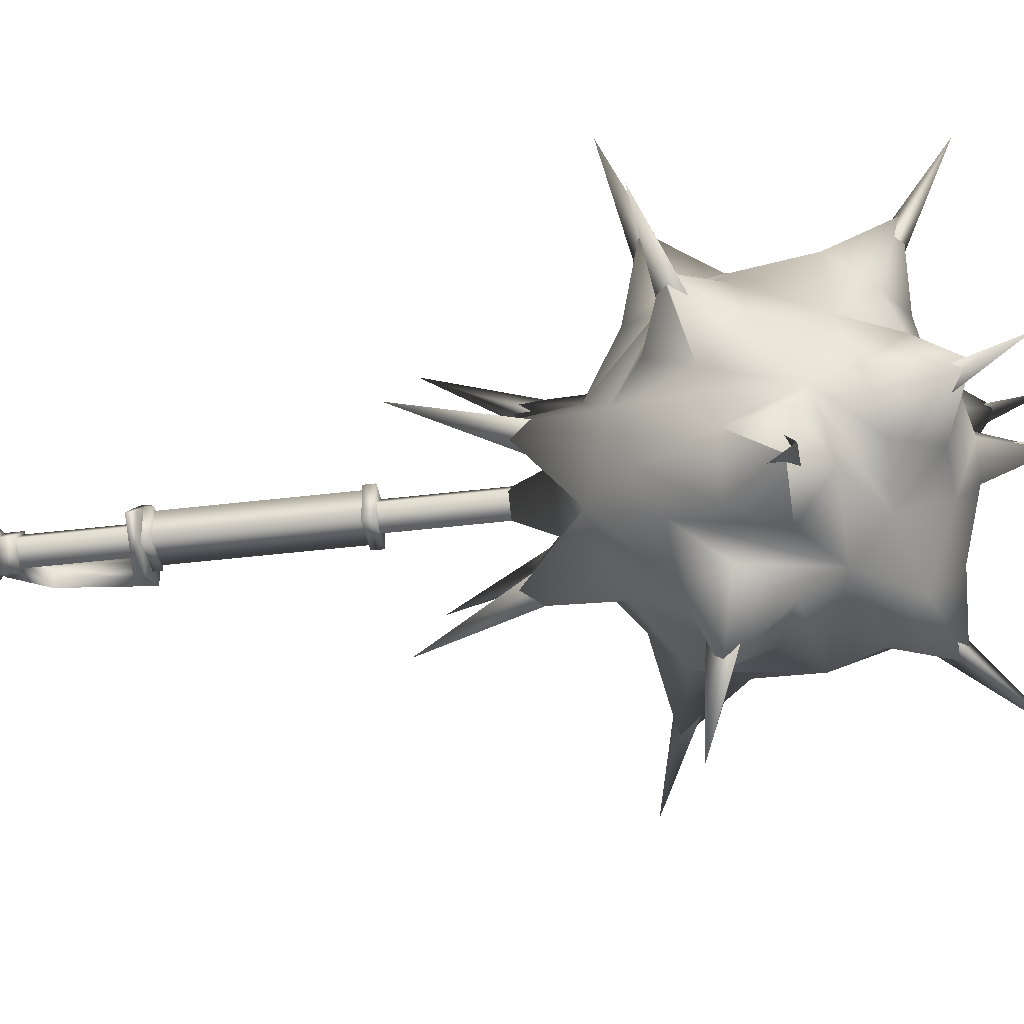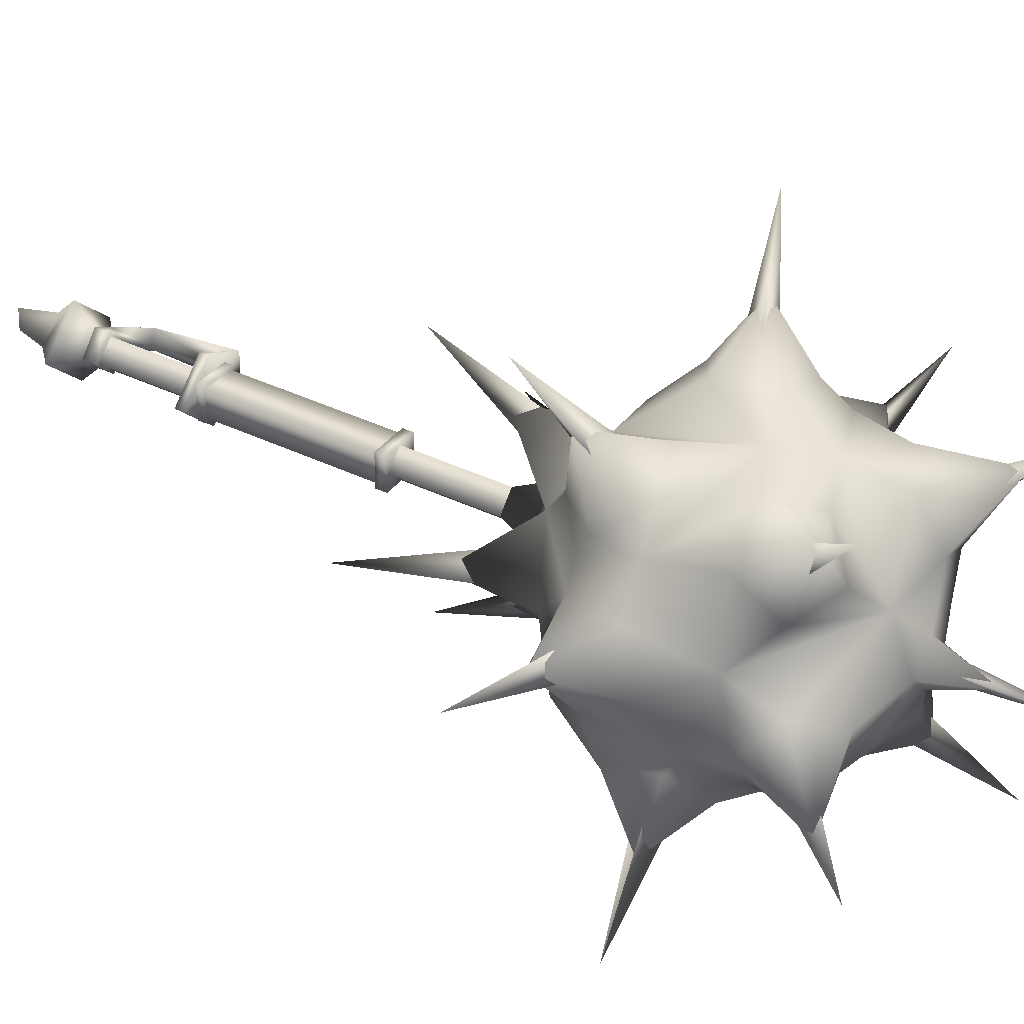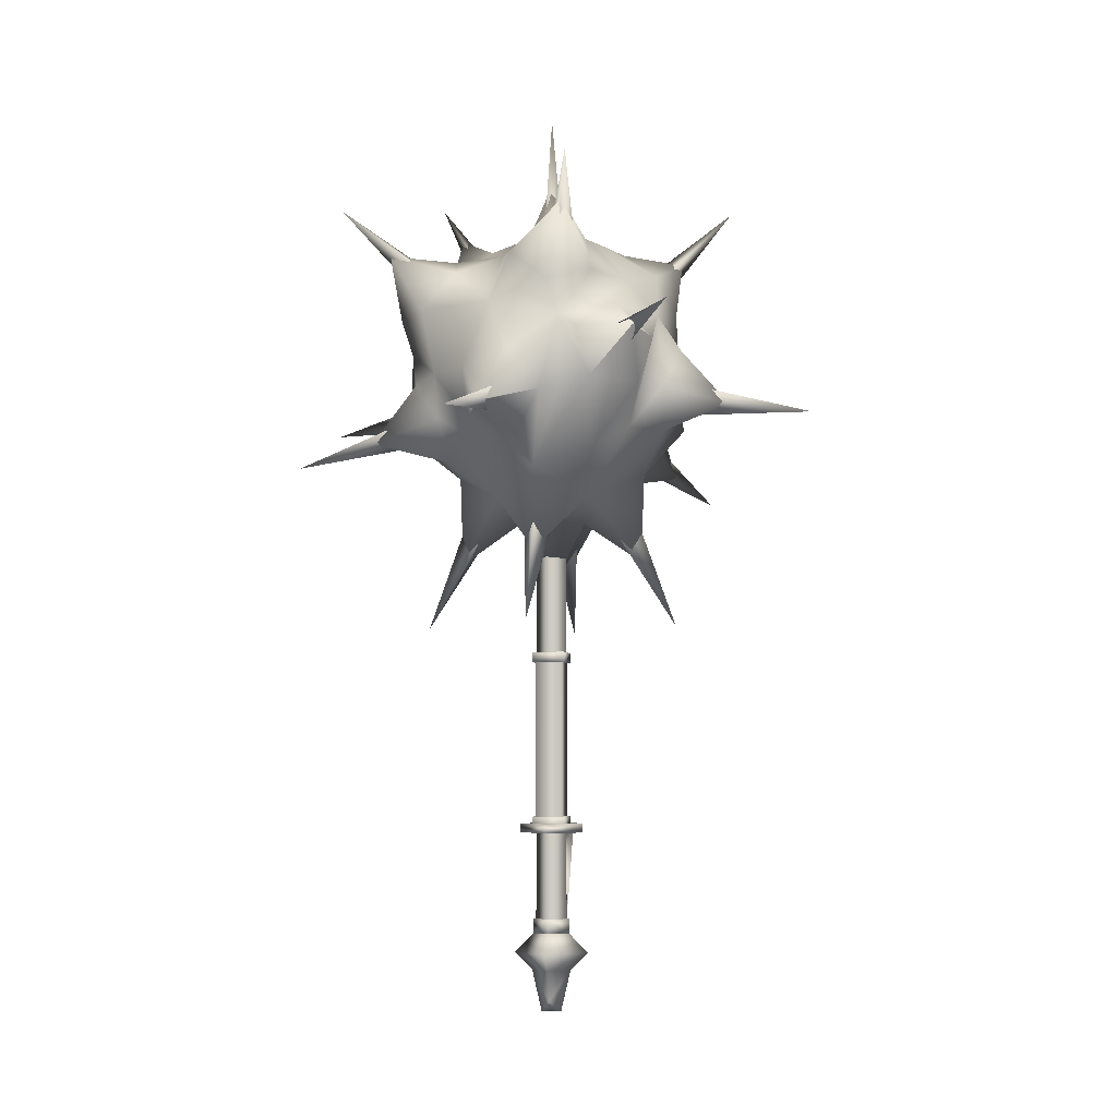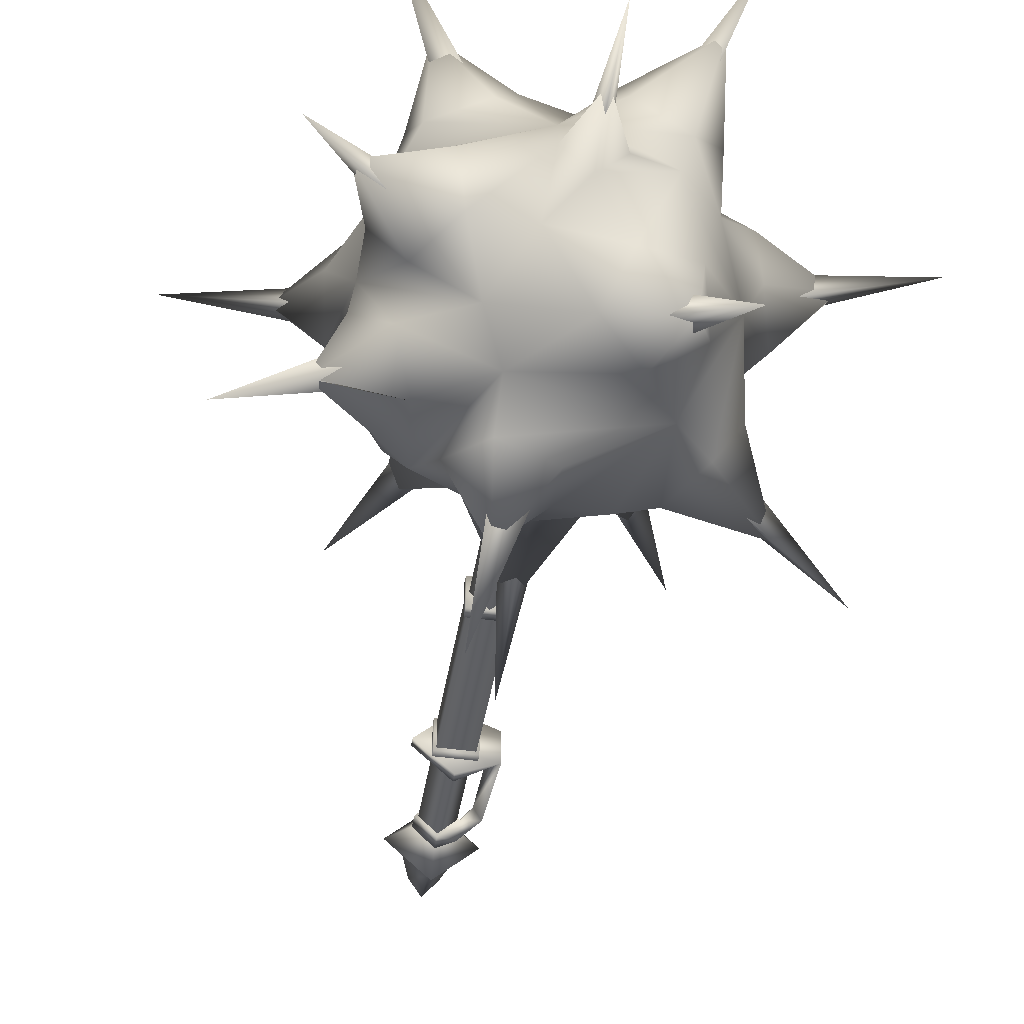
<metadata>
{"format":"obj","ext":"obj","renderer":"f3d","projection":"perspective","resolution":1024,"background":"white","views":[{"elev":-37.6,"azim":-80.9,"up":"+Y"},{"elev":36.2,"azim":-57.3,"up":"+Y"},{"elev":-5.3,"azim":-78.9,"up":"+Z"},{"elev":-44.2,"azim":-9.3,"up":"+Y"}]}
</metadata>
<code>
g mesh00
v 41.02 8.496 132.9
v 39.19 13.21 139
v 71.86 16.08 141
v 40.76 5.498 140.2
v 41.02 8.496 132.9
v 16.02 37.73 123.4
v 11.84 40.18 129.7
v 27.96 68.27 124.2
v 19.19 37.28 130.6
v 16.02 37.73 123.4
v 31.7 -19.63 112.9
v 35.88 -17.72 119.4
v 58.7 -36.55 105.1
v 31.61 -24.44 119.2
v 31.7 -19.63 112.9
v -8.763 -39.65 121.7
v -3.27 -41.54 127.2
v -13.71 -72.06 120.9
v -10.85 -40.43 129.3
v -8.763 -39.65 121.7
v 17.44 24.02 161.6
v 11.65 21.2 166.3
v 28.41 37.4 189.4
v 18.49 17.17 165.5
v 17.44 24.02 161.6
v -39.47 5.797 119.2
v -41.41 4.148 126.8
v -71.42 12.63 116.4
v -39.63 11.62 124.6
v -39.47 5.797 119.2
v -19.21 32.43 113.7
v -22.97 33.22 120.7
v -34.45 60.56 106.5
v -15.92 36.75 119.5
v -19.21 32.43 113.7
v -19.52 30.63 152.9
v -23.78 24.73 156.1
v -35.63 49.2 174.6
v -16.85 26.92 159.4
v -19.52 30.63 152.9
v 0 -22.93 96.94
v -3.982 -16.8 93.77
v 0 -34.03 66.08
v 3.982 -16.8 93.77
v 0 -22.93 96.94
v 15.53 -22.83 163.5
v 9.954 -28.14 161.5
v 25.4 -46.59 183.8
v 17.07 -28.25 157.9
v 15.53 -22.83 163.5
v -27.34 -4.201 163.5
v -32.12 -7.379 158
v -51.08 -13.56 184.1
v -26.92 -11.99 161.9
v -27.34 -4.201 163.5
v -22.93 0 96.94
v -16.8 3.983 93.77
v -34.03 0 66.08
v -16.8 -3.983 93.77
v -22.93 0 96.94
v 0 22.93 96.94
v 3.982 16.8 93.77
v 0 34.03 66.08
v -3.982 16.8 93.77
v 0 22.93 96.94
v -36.79 -18.95 138.9
v -61.03 -40.78 142.8
v -32.35 -24.77 142
v -33.82 -24.64 134.1
v 2.796 1.528 173.7
v -2.621 1.533 173.7
v 0.05263 -0.1144 206.2
v 0.08333 -3.16 173.7
v 2.796 1.528 173.7
v 22.93 0 96.94
v 16.8 -3.983 93.77
v 34.03 0 66.08
v 16.8 3.983 93.77
v 22.93 0 96.94
f 1 2 3
f 3 2 4
f 3 4 5
f 6 7 8
f 8 7 9
f 8 9 10
f 11 12 13
f 13 12 14
f 13 14 15
f 16 17 18
f 18 17 19
f 18 19 20
f 21 22 23
f 23 22 24
f 23 24 25
f 26 27 28
f 28 27 29
f 28 29 30
f 31 32 33
f 33 32 34
f 33 34 35
f 36 37 38
f 38 37 39
f 38 39 40
f 41 42 43
f 43 42 44
f 43 44 45
f 46 47 48
f 48 47 49
f 48 49 50
f 51 52 53
f 53 52 54
f 53 54 55
f 56 57 58
f 58 57 59
f 58 59 60
f 61 62 63
f 63 62 64
f 63 64 65
f 66 67 68
f 68 67 69
f 70 71 72
f 72 71 73
f 72 73 74
f 75 76 77
f 77 76 78
f 77 78 79
v -27.4 38.33 163.9
v -15.84 23.02 164
v -10.49 33.46 157.1
v -9.982 -49.89 124.4
v -11.71 -37.46 138.6
v -19.55 -33.78 128.1
v 6.34 0 173.6
v 16.19 1.548 169.9
v 0 6.34 173.6
v 0 25.46 107.1
v -9.241 31.73 112.6
v -4.996 37.81 141
v -28.01 -16.19 111.3
v -12.59 -12.65 100.5
v -23.73 -25.53 116.8
v 52.35 12.12 137.3
v 39 8.487 124.2
v 37.32 21.48 131.8
v 0 9.125 94.14
v -9.066 -0.05938 94.14
v -12.59 12.52 100.5
v 3.371 0 -33.53
v 0 -5.228 -25.5
v 0 -2.65 -36.4
v -10.49 33.46 157.1
v 2.314 35.29 152.3
v -19.31 37.07 147.5
v -34.67 15.29 118.6
v -50.99 9.123 120.5
v -38.56 15.93 131.6
v 4.811 4.344 13.33
v 4.811 -4.344 15.29
v 4.811 -4.344 13.33
v 22.22 -26.75 115.5
v 12.41 -34.7 120.5
v 0 -25.59 107.1
v 19.7 -32.12 141.8
v 1.101 -38.27 134.2
v 1.182 -35.1 120.9
v 9.053 -0.07258 94.14
v 12.58 12.52 100.5
v 26.67 32.81 125.8
v 21.1 50.64 126.5
v 21.49 36.1 137.9
v 8.638 40.08 136.1
v -6.34 0 173.6
v -5.325 12.6 167.7
v 24.49 -15.9 107.6
v 0 -9.125 94.14
v 12.58 -12.65 100.5
v -23.22 32.16 129.6
v -25.55 43.4 113.9
v -28.78 24.62 119.7
v -20.14 24.36 109.2
v -26.3 -32.05 139.7
v -44.39 -29.78 139.9
v -31.05 -28.97 127.3
v -38.41 -17.6 128.4
v 17.02 34.75 116.5
v 5.873 39.25 122.8
v 8.638 40.08 136.1
v 6.34 0 173.6
v 0 6.34 173.6
v 0 -0.1034 188.1
v 25.68 4.119 158.5
v 16.19 1.548 169.9
v 31.83 -7.365 146.5
v 7.088 18.28 171.7
v 18.98 12.08 169.6
v 23.58 30.48 179.1
v 26.33 19.84 161.2
v -8.5 -15.62 168.7
v 0 -6.34 173.6
v 36.3 2.973 145.3
v 39.69 -1.797 133.1
v 52.5 12.18 137.6
v 18.98 30.85 158.2
v 7.086 29.89 164.7
v 7.088 18.28 171.7
v 29.43 -25.25 126.9
v 43.93 -28.09 111.3
v 36.15 -13.47 126.1
v 33.1 -7.697 114.2
v -27.96 20.18 158.6
v 1.101 -38.27 134.2
v -19.31 37.07 147.5
v -30.1 28.86 148.3
v -27.96 20.18 158.6
v 39 8.487 124.2
v 39.69 -1.797 133.1
v 25.51 -0.07258 107.1
v 31.83 -7.365 146.5
v -36.95 -5.689 154.4
v -41.75 -10.92 173.6
v -33.02 4.442 162.5
v -23.32 -0.3123 170.8
v -29.68 -16.71 157.6
v -21.26 -13.38 167.7
v -23.32 -0.3123 170.8
v -11.58 -32.33 117.2
v 1.182 -35.1 120.9
v 1.101 -38.27 134.2
v -8.5 -15.62 168.7
v 2.529 -28.91 161.9
v 7.73 -18.91 169.5
v 12.06 -32.88 153.1
v 18.07 -33.79 168.3
v 2.529 -28.91 161.9
v 7.73 -18.91 169.5
v -30.72 -22.59 148.3
v -44.58 -29.67 140.1
v -23.22 32.16 129.6
v -11.14 36.56 125.2
v -9.241 31.73 112.6
v -20.14 24.36 109.2
v -12.59 -12.65 100.5
v -25.53 -0.05938 107.1
v -24.09 0 85.25
v -12.59 12.52 100.5
v -9.066 -0.05938 94.14
v 12.58 12.52 100.5
v 24.66 0 83.56
v 25.51 -0.07258 107.1
v 12.58 -12.65 100.5
v 9.053 -0.07258 94.14
v 23.15 -25.33 155.2
v 20.48 -16.7 165.3
v 7.73 -18.91 169.5
v 12.58 -12.65 100.5
v 0 -24.65 83.56
v 0 25.46 107.1
v 14.25 23.65 105.8
v 12.58 12.52 100.5
v 31.53 24.07 128
v -25.53 -0.05938 107.1
v 29.43 -25.25 126.9
v 22.22 -26.75 115.5
v 24.49 -15.9 107.6
v 12.58 -12.65 100.5
v 25.51 -0.07258 107.1
v 33.1 -7.697 114.2
v 31.83 -7.365 146.5
v -6.34 0 173.6
v 0 -6.34 173.6
v -10.43 0 -20.82
v 0 9.901 -20.82
v -5.787 0 -25.5
v 0 5.228 -25.5
v -3.371 0 -33.53
v 0 2.65 -36.4
v -40.61 -4.909 124.9
v -35.94 2.406 114.5
v -25.53 -0.05938 107.1
v -34.67 15.29 118.6
v -12.59 12.52 100.5
v -0.01316 8.5 13.36
v -0.01316 8.5 10.96
v -8.93 0 13.36
v 0 -9.901 -20.82
v 10.43 0 -20.82
v 0 0 -10.94
v -0.006579 -0.06598 77.18
v -11.58 -32.33 117.2
v 0 -25.59 107.1
v 12.41 -34.7 120.5
v -39.59 -9.837 125.6
v -38.41 -17.6 128.4
v -37.25 -8.894 144.6
v -38.21 -13.66 141.4
v -30.72 -22.59 148.3
v 5.787 0 -25.5
v -5.325 12.6 167.7
v 0 -25.59 107.1
v 0 -9.125 94.14
v -12.59 12.52 100.5
v 0 24.65 83.56
v 35.65 18.07 144.8
v 36.3 2.973 145.3
v -8.93 0 10.96
v -0.01316 -8.5 10.96
v -0.01316 -8.5 13.36
v -5.015 0 -11.95
v 0 5.014 -11.95
v 0 5.014 -16.04
v 4.57 2.507 -16.04
v 6.877 0 -7.136
v 8.904 -2.883 -7.878
v 9.682 -4.286 13.36
v 8.904 2.883 -7.878
v 7.261 0 10.96
v 9.682 4.286 13.36
v -0.01316 8.5 10.96
v -0.01316 8.5 13.36
v -50.79 9.026 120.3
v -38.21 -13.66 141.4
v -4.811 4.344 56.56
v -4.811 4.344 59.29
v 4.811 4.344 59.29
v -4.811 -4.344 56.56
v -4.811 4.344 56.56
v 4.811 -4.344 56.56
v 4.811 4.344 56.56
v 4.811 -4.344 15.29
v 4.811 4.344 15.29
v -4.811 -4.344 15.29
v -4.811 4.344 15.29
v -4.173 -3.497 56.56
v -4.173 -3.497 15.29
v 4.173 -3.497 56.56
v 4.173 -3.497 15.29
v 4.811 -4.344 56.56
v 4.811 -4.344 59.29
v -4.811 -4.344 56.56
v -4.811 -4.344 59.29
v -4.811 4.344 15.29
v -4.811 4.344 13.33
v -4.811 -4.344 15.29
v -4.811 -4.344 13.33
v -4.811 -4.344 15.29
v -4.811 -4.344 13.33
v 4.811 -4.344 15.29
v 4.811 -4.344 13.33
v 4.811 4.344 59.29
v -4.811 4.344 59.29
v 4.811 -4.344 59.29
v -4.811 -4.344 59.29
v 4.811 4.344 15.29
v -4.811 4.344 13.33
v -4.811 4.344 15.29
v -4.811 4.344 56.56
v -4.811 -4.344 56.56
v -4.811 4.344 59.29
v -4.811 -4.344 59.29
v 4.811 -4.344 59.29
v 4.811 -4.344 56.56
v 4.811 4.344 56.56
v -4.173 3.497 15.29
v -4.173 3.497 56.56
v 4.173 3.497 15.29
v 4.173 3.497 56.56
v 4.173 -3.497 15.29
v 4.173 -3.497 56.56
v -4.173 -3.497 15.29
v -4.173 -3.497 56.56
v -4.173 3.497 15.29
v -4.173 3.497 56.56
v 0 25.46 107.1
v 0 9.125 94.14
v -0.01316 -8.5 10.96
v -0.01316 -8.5 13.36
v -8.93 0 10.96
v -0.01316 -8.5 10.96
v 7.261 0 10.96
v -0.01316 8.5 13.36
v -8.93 0 13.36
v 9.682 4.286 13.36
v 19.7 -32.12 141.8
v 29.43 -25.25 126.9
v 36.15 -13.47 126.1
v -31.05 -28.97 127.3
v -26.3 -32.05 139.7
v -11.69 -31.15 148.2
v -16.69 -24.03 156.9
v -11.71 -37.46 138.6
v -11.69 -31.15 148.2
v -19.55 -33.78 128.1
v -23.73 -25.53 116.8
v -12.59 -12.65 100.5
v -11.14 36.56 125.2
v -23.22 32.16 129.6
v -30.98 25.14 131.1
v -28.78 24.62 119.7
v -28.14 19.4 116.6
v -12.59 12.52 100.5
v -12.59 -12.65 100.5
v -5.015 0 -16.04
v 0 -5.014 -16.04
v 0 -5.014 -11.95
v 4.57 -2.507 -16.04
v 4.93 0 -11.95
v 8.904 -2.883 -7.878
v -5.015 0 -11.95
v 0 -5.014 -11.95
v 8.904 2.883 -7.878
v -35.94 2.406 114.5
v -40.61 -4.909 124.9
v -42.23 3.446 135.5
v -38.56 15.93 131.6
v 0 -4.172 85.57
v -4.171 0 85.57
v -4.171 0 59.29
v 0 4.172 85.57
v 0 4.172 59.29
v 4.171 0 85.57
v 4.171 0 59.29
v 0 -4.172 59.29
v 0 -4.172 11.13
v -4.171 0 11.13
v -4.171 0 -12
v 0 4.172 11.13
v 0 4.172 -12
v 4.171 0 11.13
v 4.171 0 -12
v 0 -4.172 -12
v 12.58 12.52 100.5
v 31.53 24.07 128
v 37.32 21.48 131.8
v 27.39 27.2 142
v 35.65 18.07 144.8
v 25.68 4.119 158.5
v 36.3 2.973 145.3
v 39.69 -1.797 133.1
v -39.59 -9.837 125.6
v -37.25 -8.894 144.6
v -42.23 3.446 135.5
v -34.02 9.894 149.6
v -38.56 15.93 131.6
v -30.98 25.14 131.1
v -28.14 19.4 116.6
v -5.015 0 -16.04
v 0 -5.014 -16.04
v 4.57 -2.507 -16.04
v 8.904 2.883 -7.878
v 8.904 -2.883 -7.878
v 9.682 -4.286 13.36
v -0.01316 -8.5 13.36
v -15.84 23.02 164
v -27.96 20.18 158.6
v -34.02 9.894 149.6
v -30.1 28.86 148.3
v -30.98 25.14 131.1
v -4.996 37.81 141
v -16.69 -24.03 156.9
v -8.5 -15.62 168.7
v -21.26 -13.38 167.7
v -6.34 0 173.6
v -23.32 -0.3123 170.8
v -5.325 12.6 167.7
v -33.02 4.442 162.5
v -34.02 9.894 149.6
v -36.95 -5.689 154.4
v -37.25 -8.894 144.6
v -29.68 -16.71 157.6
v 18.98 12.08 169.6
v 25.68 4.119 158.5
v 26.33 19.84 161.2
v 27.39 27.2 142
v 18.98 30.85 158.2
v 2.314 35.29 152.3
v 7.086 29.89 164.7
v -5.325 12.6 167.7
v 7.088 18.28 171.7
v 0 6.34 173.6
v 16.19 1.548 169.9
v -16.69 -24.03 156.9
v -11.69 -31.15 148.2
v 12.06 -32.88 153.1
v 19.7 -32.12 141.8
v 23.15 -25.33 155.2
v 20.48 -16.7 165.3
v 0 -6.34 173.6
v 27.39 27.2 142
v 26.67 32.81 125.8
v 17.02 34.75 116.5
v 5.873 39.25 122.8
v -4.996 37.81 141
v 8.638 40.08 136.1
v 2.314 35.29 152.3
v 21.49 36.1 137.9
f 80 81 82
f 83 84 85
f 86 87 88
f 89 90 91
f 92 93 94
f 95 96 97
f 98 99 100
f 101 102 103
f 104 105 106
f 107 108 109
f 110 111 112
f 113 114 115
f 116 117 118
f 119 98 120
f 121 122 123
f 123 122 124
f 125 88 126
f 113 115 127
f 128 119 129
f 130 131 132
f 132 131 133
f 134 135 136
f 136 135 137
f 121 138 122
f 122 138 139
f 122 139 140
f 141 142 143
f 144 145 146
f 147 148 149
f 149 148 150
f 151 152 125
f 153 154 155
f 150 156 149
f 149 156 157
f 149 157 158
f 159 160 161
f 161 160 162
f 81 80 163
f 84 83 164
f 82 165 80
f 80 165 166
f 80 166 167
f 168 169 170
f 170 169 171
f 87 86 152
f 172 173 174
f 174 173 175
f 172 176 173
f 173 176 177
f 173 177 178
f 85 179 83
f 83 179 180
f 83 180 181
f 182 183 184
f 185 186 187
f 187 186 188
f 189 190 134
f 191 192 131
f 131 192 193
f 131 193 133
f 90 89 194
f 195 196 197
f 197 196 198
f 197 198 199
f 119 200 201
f 200 202 201
f 201 202 203
f 201 203 204
f 185 205 186
f 186 205 206
f 186 206 207
f 128 208 209
f 210 211 212
f 212 211 213
f 93 92 214
f 215 216 160
f 160 216 217
f 160 217 162
f 96 95 154
f 115 218 127
f 127 218 219
f 127 219 220
f 220 219 221
f 142 222 143
f 143 222 223
f 143 223 141
f 224 225 226
f 226 225 227
f 226 227 228
f 228 227 229
f 230 231 232
f 232 231 233
f 232 233 234
f 235 236 237
f 238 239 240
f 99 98 241
f 242 243 118
f 118 243 244
f 118 244 116
f 245 246 247
f 247 246 248
f 247 248 249
f 102 101 250
f 105 104 251
f 208 252 209
f 209 252 195
f 209 195 253
f 98 254 255
f 97 95 154
f 154 97 155
f 155 97 256
f 155 256 257
f 236 258 237
f 237 258 259
f 237 259 260
f 261 262 263
f 263 262 264
f 265 266 267
f 268 269 270
f 270 269 271
f 270 271 272
f 108 107 273
f 134 135 137
f 189 274 190
f 190 274 137
f 190 137 134
f 275 276 277
f 278 279 280
f 280 279 281
f 282 283 284
f 284 283 285
f 286 287 288
f 288 287 289
f 290 291 292
f 292 291 293
f 294 295 296
f 296 295 297
f 298 299 300
f 300 299 301
f 302 303 304
f 304 303 305
f 111 110 306
f 306 110 307
f 306 307 308
f 309 310 311
f 311 310 312
f 313 314 277
f 277 314 315
f 277 315 275
f 316 317 318
f 318 317 319
f 318 319 320
f 320 319 321
f 322 323 324
f 324 323 325
f 254 326 255
f 255 326 200
f 255 200 327
f 268 265 269
f 269 265 267
f 269 267 328
f 328 267 329
f 330 271 331
f 331 271 332
f 333 334 335
f 114 113 336
f 336 113 337
f 336 337 221
f 221 337 338
f 221 338 220
f 245 214 246
f 246 214 92
f 246 92 339
f 339 92 94
f 339 94 340
f 340 94 341
f 340 341 249
f 249 341 342
f 249 342 247
f 117 116 343
f 343 116 344
f 343 344 345
f 345 344 346
f 345 346 242
f 242 346 347
f 242 347 243
f 90 348 91
f 91 348 349
f 91 349 350
f 350 349 351
f 350 351 352
f 352 351 194
f 352 194 353
f 353 194 89
f 98 119 241
f 241 119 128
f 241 128 99
f 99 128 354
f 99 354 197
f 263 355 261
f 261 355 356
f 261 356 357
f 357 356 358
f 357 358 359
f 359 358 360
f 359 360 265
f 361 362 262
f 262 362 359
f 262 359 264
f 264 359 265
f 264 265 363
f 107 364 273
f 273 364 365
f 273 365 108
f 108 365 366
f 108 366 367
f 368 369 370
f 370 369 371
f 370 371 372
f 372 371 373
f 372 373 374
f 374 373 368
f 374 368 375
f 375 368 370
f 376 377 378
f 378 377 379
f 378 379 380
f 380 379 381
f 380 381 382
f 382 381 376
f 382 376 383
f 383 376 378
f 170 384 168
f 168 384 385
f 168 385 386
f 386 385 387
f 386 387 388
f 388 387 389
f 388 389 390
f 390 389 171
f 390 171 391
f 232 392 230
f 230 392 393
f 230 393 394
f 394 393 395
f 394 395 396
f 396 395 397
f 396 397 233
f 233 397 398
f 233 398 234
f 399 263 400
f 400 263 264
f 400 264 401
f 401 264 402
f 401 402 403
f 403 402 335
f 403 335 404
f 404 335 334
f 404 334 405
f 104 406 251
f 251 406 407
f 251 407 408
f 408 407 409
f 408 409 410
f 410 409 106
f 410 106 411
f 411 106 105
f 225 250 227
f 227 250 101
f 227 101 229
f 229 101 103
f 229 103 228
f 228 103 102
f 228 102 226
f 226 102 238
f 226 238 224
f 224 238 240
f 224 240 225
f 225 240 239
f 225 239 250
f 250 239 238
f 250 238 102
f 412 413 414
f 414 413 415
f 414 415 416
f 416 415 417
f 416 417 418
f 418 417 419
f 418 419 420
f 420 419 421
f 420 421 422
f 422 421 412
f 422 412 414
f 423 424 425
f 425 424 426
f 425 426 427
f 427 426 428
f 427 428 429
f 429 428 430
f 429 430 431
f 431 430 432
f 431 432 423
f 423 432 433
f 423 433 424
f 182 434 183
f 183 434 435
f 183 435 436
f 436 435 437
f 436 437 438
f 438 437 146
f 438 146 439
f 439 146 145
f 439 145 184
f 184 145 440
f 184 440 182
f 441 213 442
f 442 213 211
f 442 211 443
f 443 211 210
f 443 210 444
f 444 210 445
f 444 445 446
f 446 445 447
f 446 447 448
f 448 447 441
f 448 441 442

</code>
